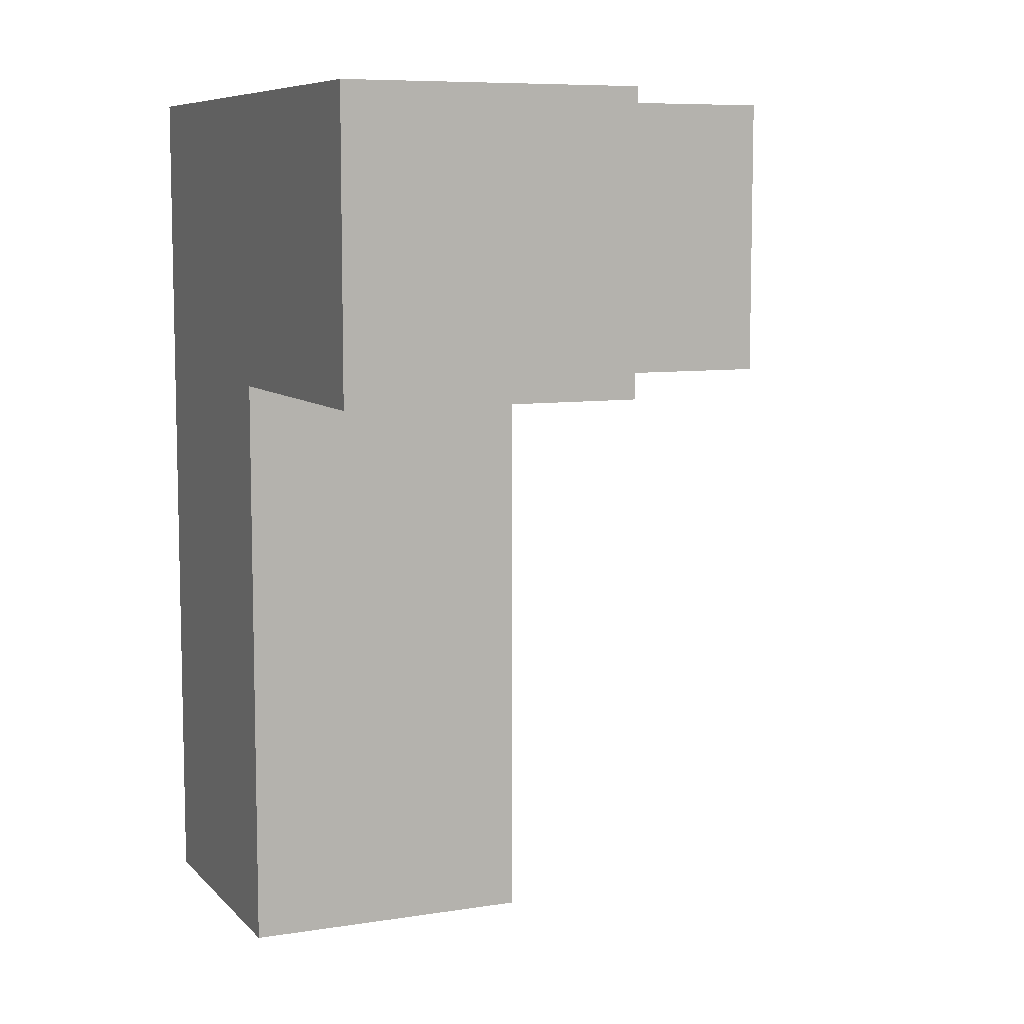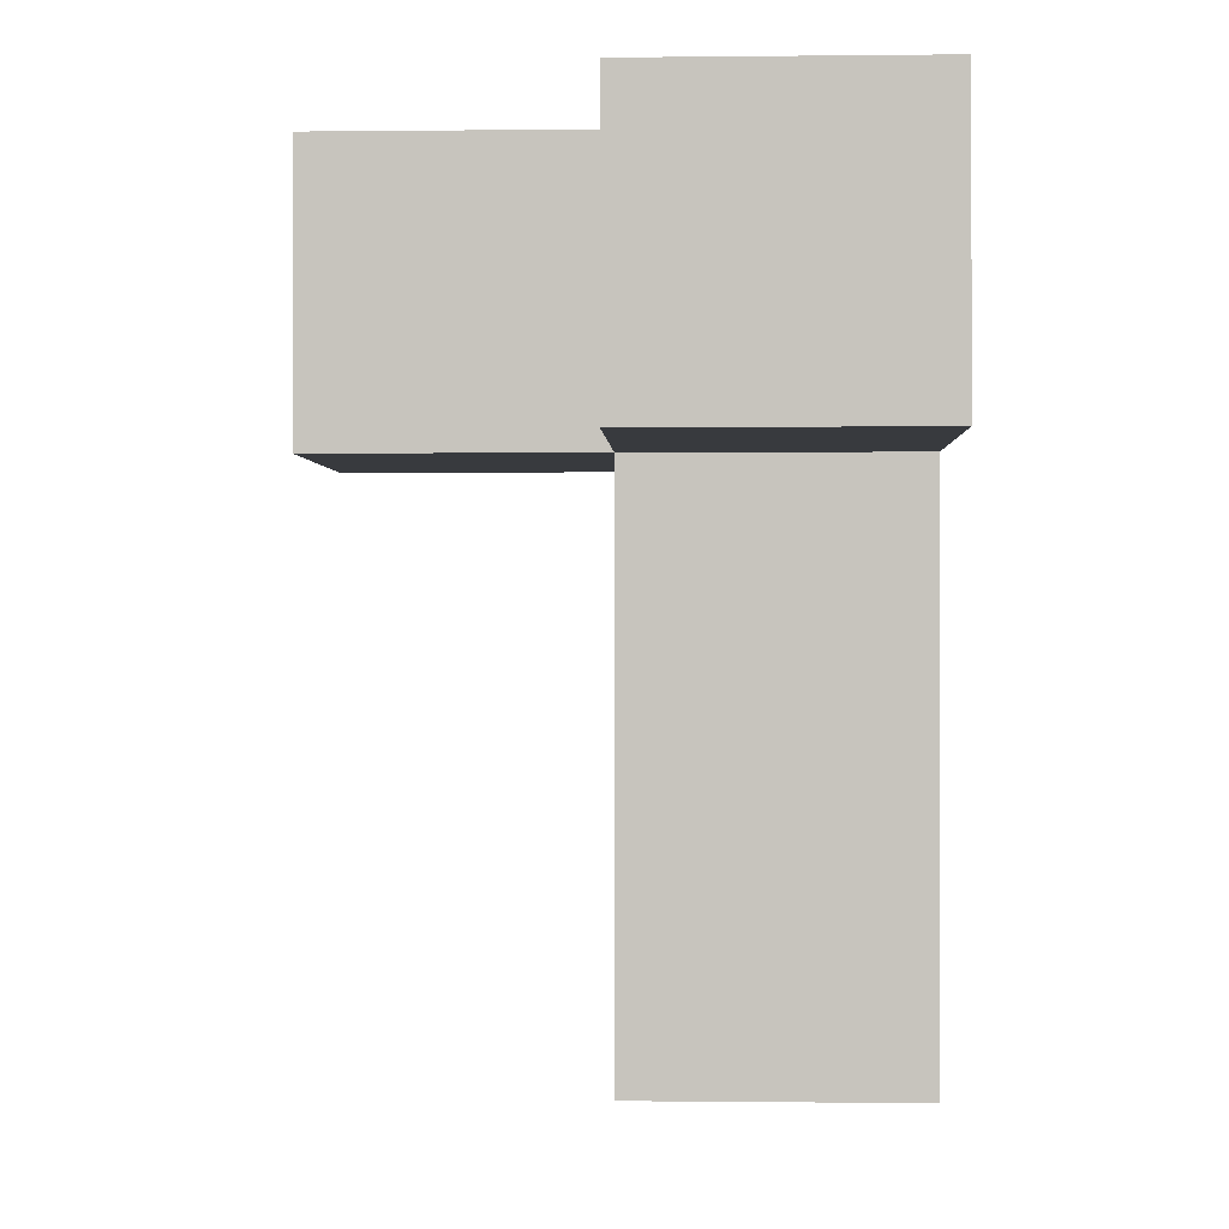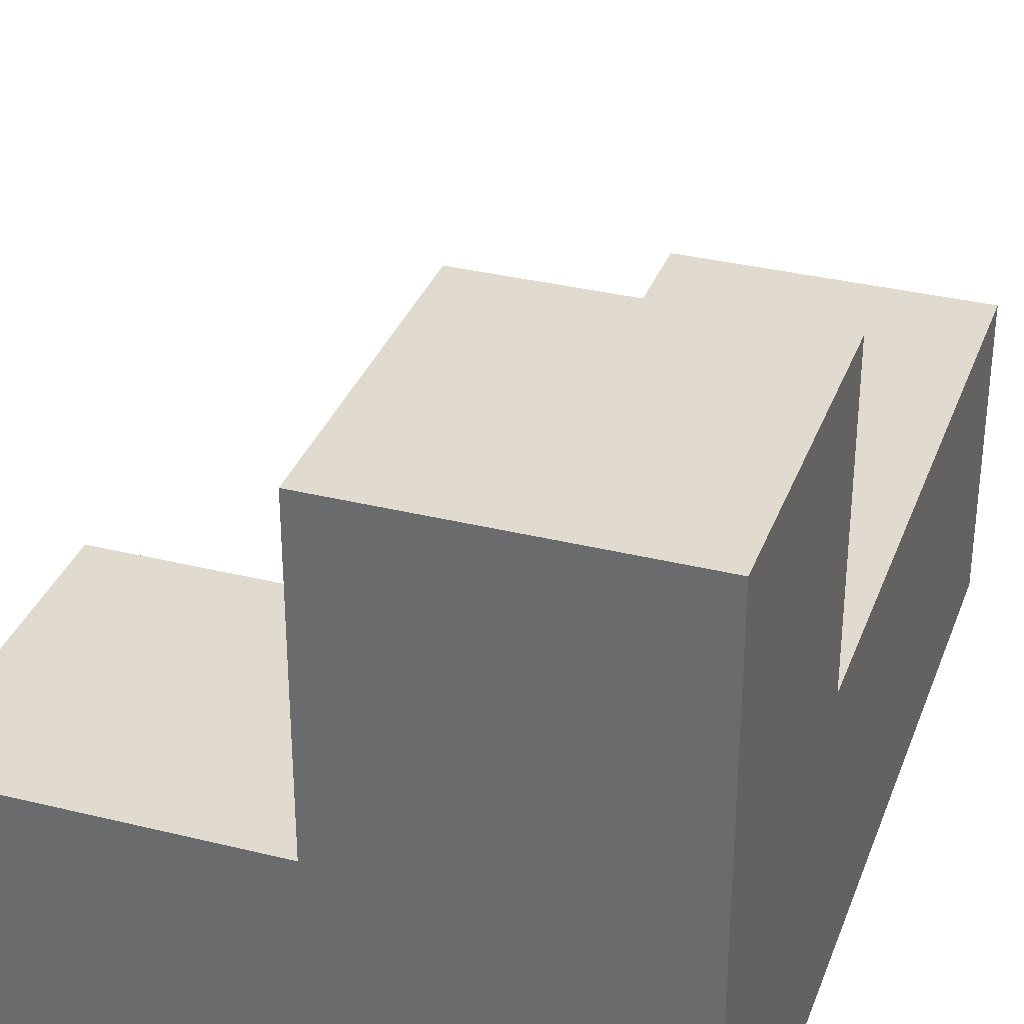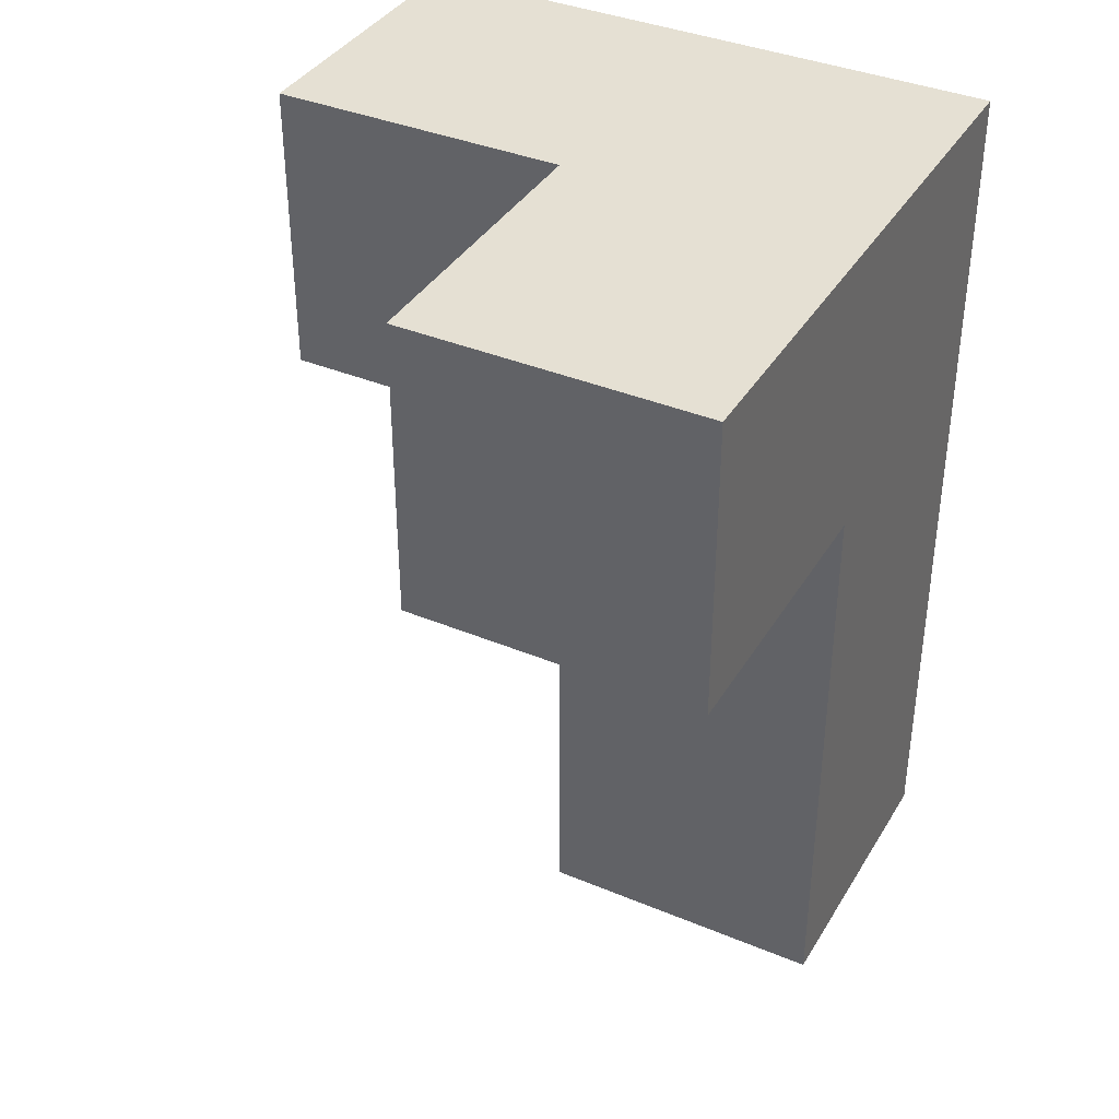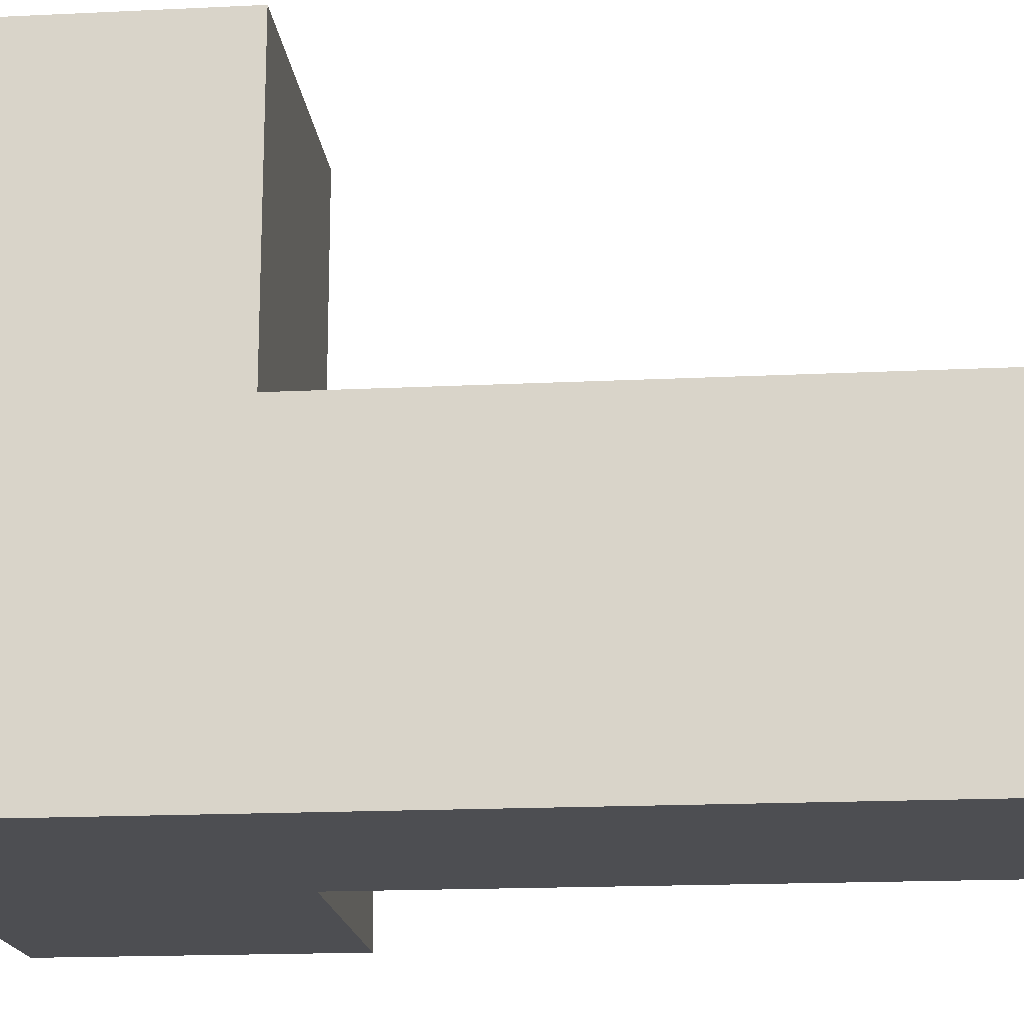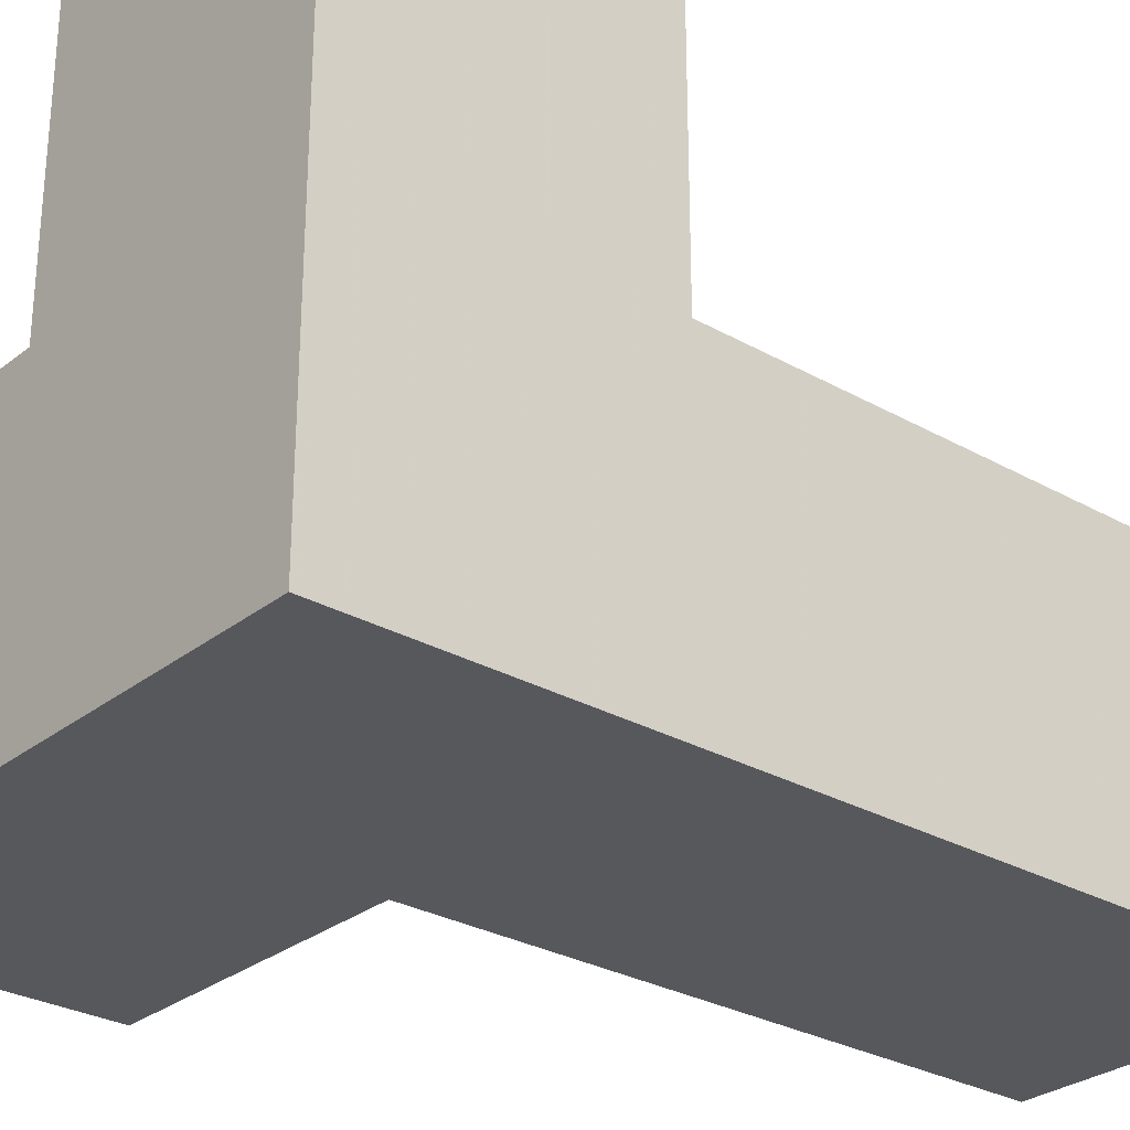
<metadata>
{"format":"obj","ext":"obj","renderer":"f3d","projection":"perspective","resolution":1024,"background":"white","views":[{"elev":8.1,"azim":156.4,"up":"+Z"},{"elev":-0.3,"azim":-87.7,"up":"+Z"},{"elev":33.5,"azim":18.7,"up":"+Y"},{"elev":38.0,"azim":-62.1,"up":"+Z"},{"elev":-17.2,"azim":95.6,"up":"+Y"},{"elev":-28.6,"azim":49.6,"up":"+Y"}]}
</metadata>
<code>
v 3.993 0.0075 3.988
v 3.993 0.0075 1.018
v 3.993 1.988 3.988
v 2.013 0.9975 2.998
v 3.002 1.988 3.988
v 3.002 0.9975 2.008
v 3.993 0.9975 2.008
v 3.002 0.0075 2.998
v 3.993 0.0075 2.998
v 2.013 0.0075 3.988
v 3.993 1.988 2.998
v 3.002 0.9975 1.018
v 3.002 0.9975 3.988
v 3.002 1.988 2.998
v 3.993 0.9975 3.988
v 3.993 0.9975 1.018
v 3.002 0.0075 2.008
v 3.993 0.0075 2.008
v 2.013 0.0075 2.998
v 2.013 0.9975 3.988
v 3.002 0.9975 2.998
v 3.993 0.9975 2.998
v 3.002 0.0075 1.018
v 3.002 0.0075 3.988
f 2 23 16
f 12 16 23
f 23 2 17
f 18 17 2
f 16 12 7
f 6 7 12
f 12 23 6
f 17 6 23
f 2 16 18
f 7 18 16
f 17 18 8
f 9 8 18
f 7 6 22
f 21 22 6
f 6 17 21
f 8 21 17
f 18 7 9
f 22 9 7
f 24 1 13
f 15 13 1
f 8 9 24
f 1 24 9
f 9 22 1
f 15 1 22
f 8 19 21
f 4 21 19
f 10 24 20
f 13 20 24
f 19 8 10
f 24 10 8
f 21 4 13
f 20 13 4
f 4 19 20
f 10 20 19
f 22 21 11
f 14 11 21
f 13 15 5
f 3 5 15
f 11 14 3
f 5 3 14
f 14 21 5
f 13 5 21
f 22 11 15
f 3 15 11

</code>
